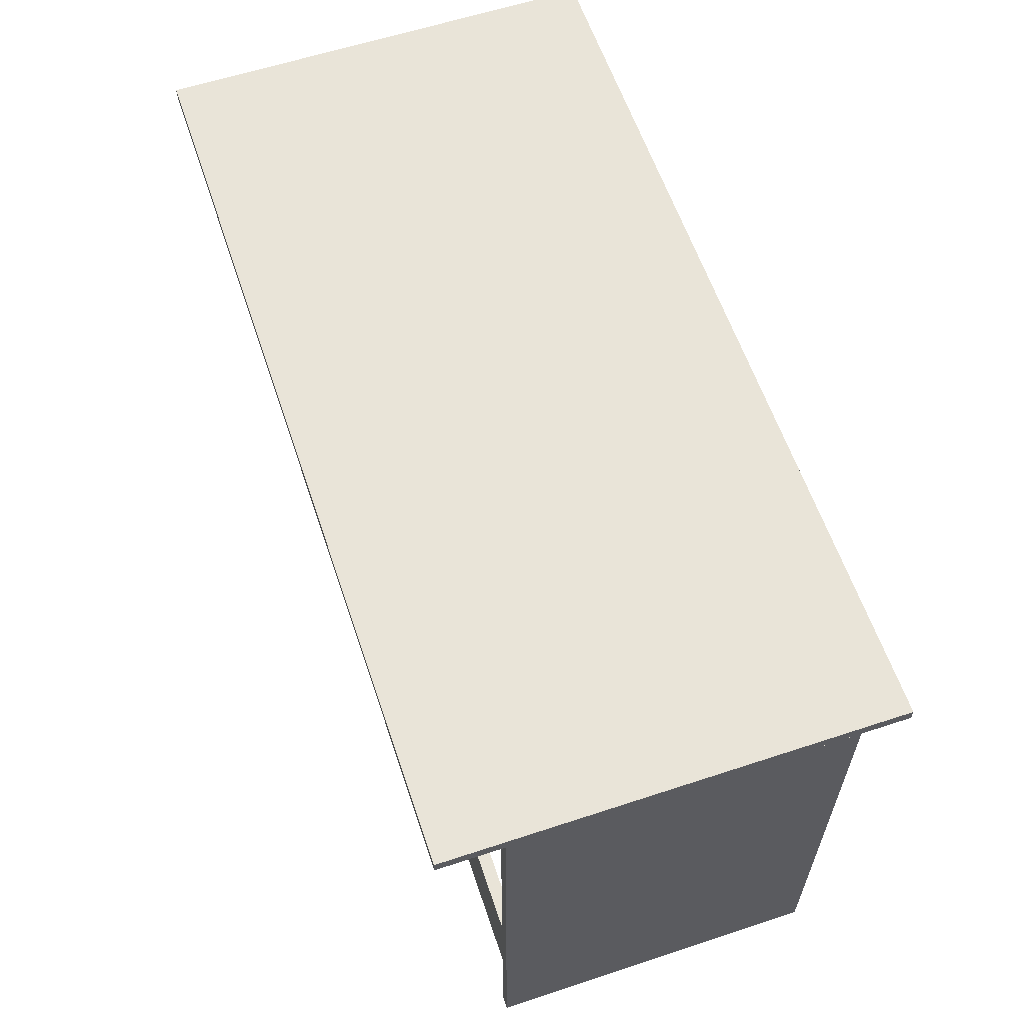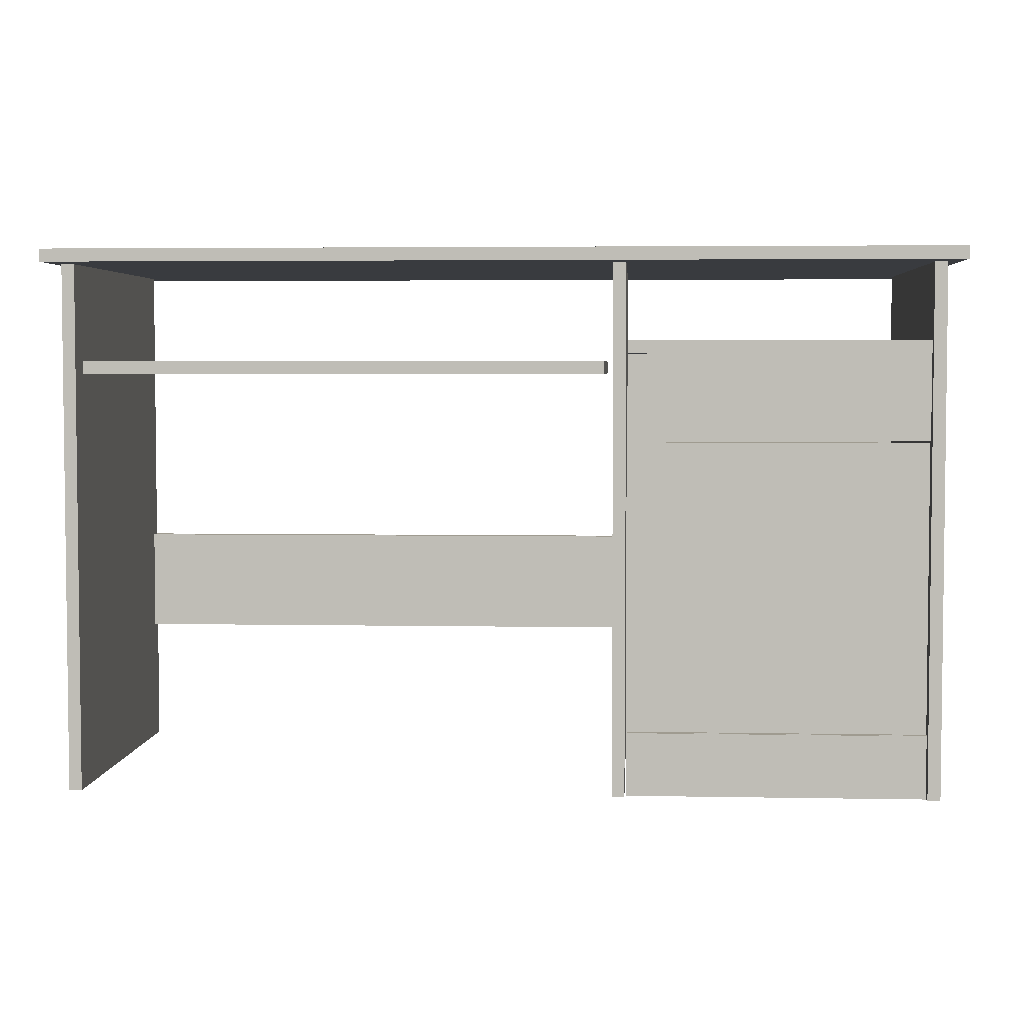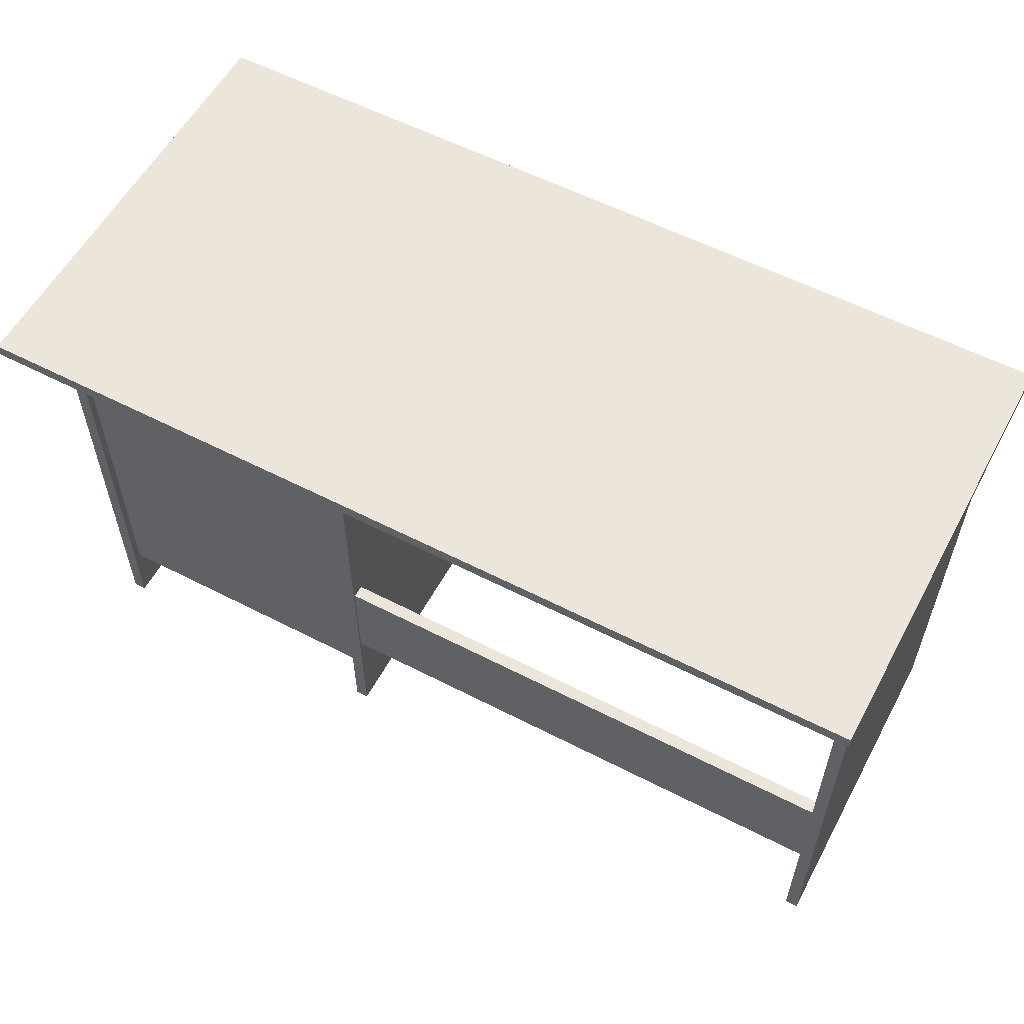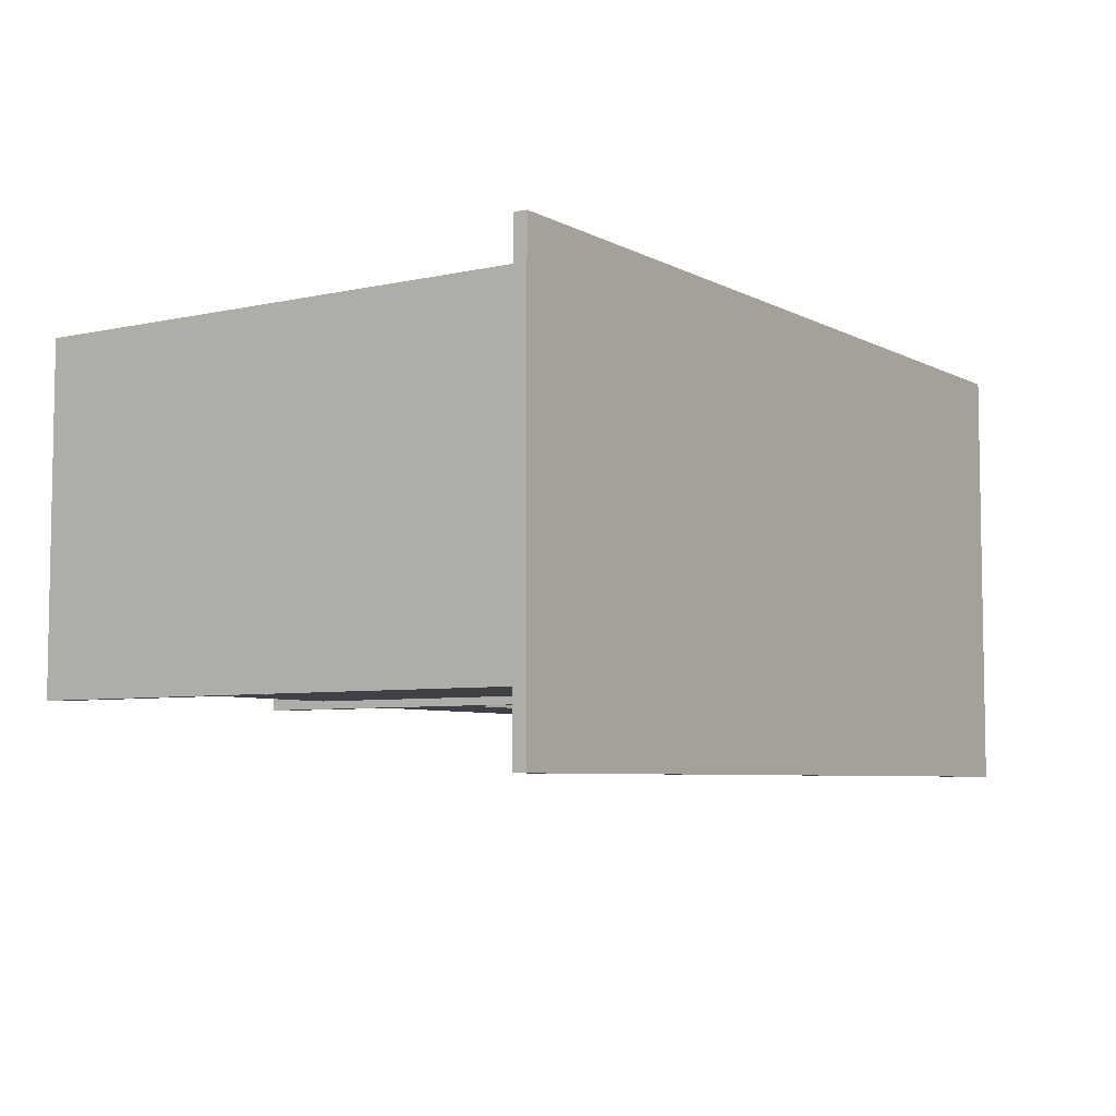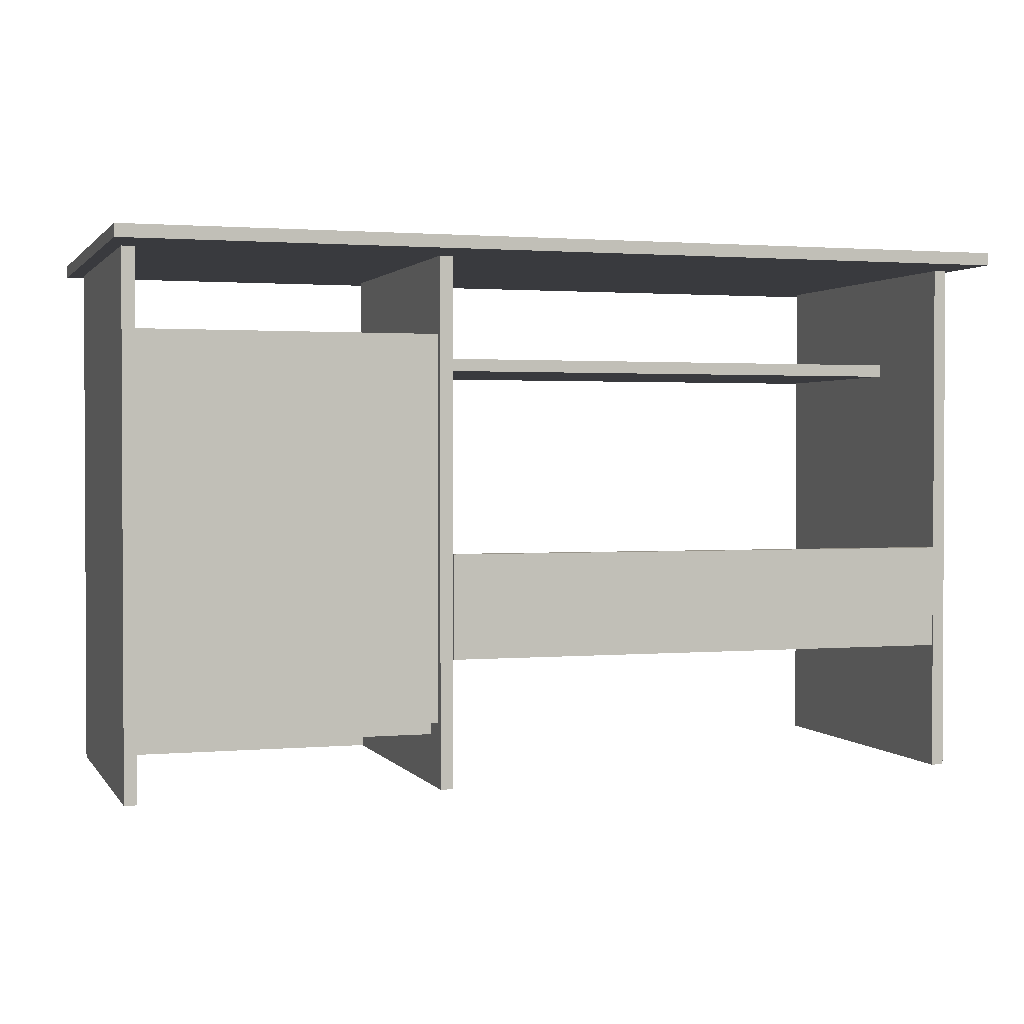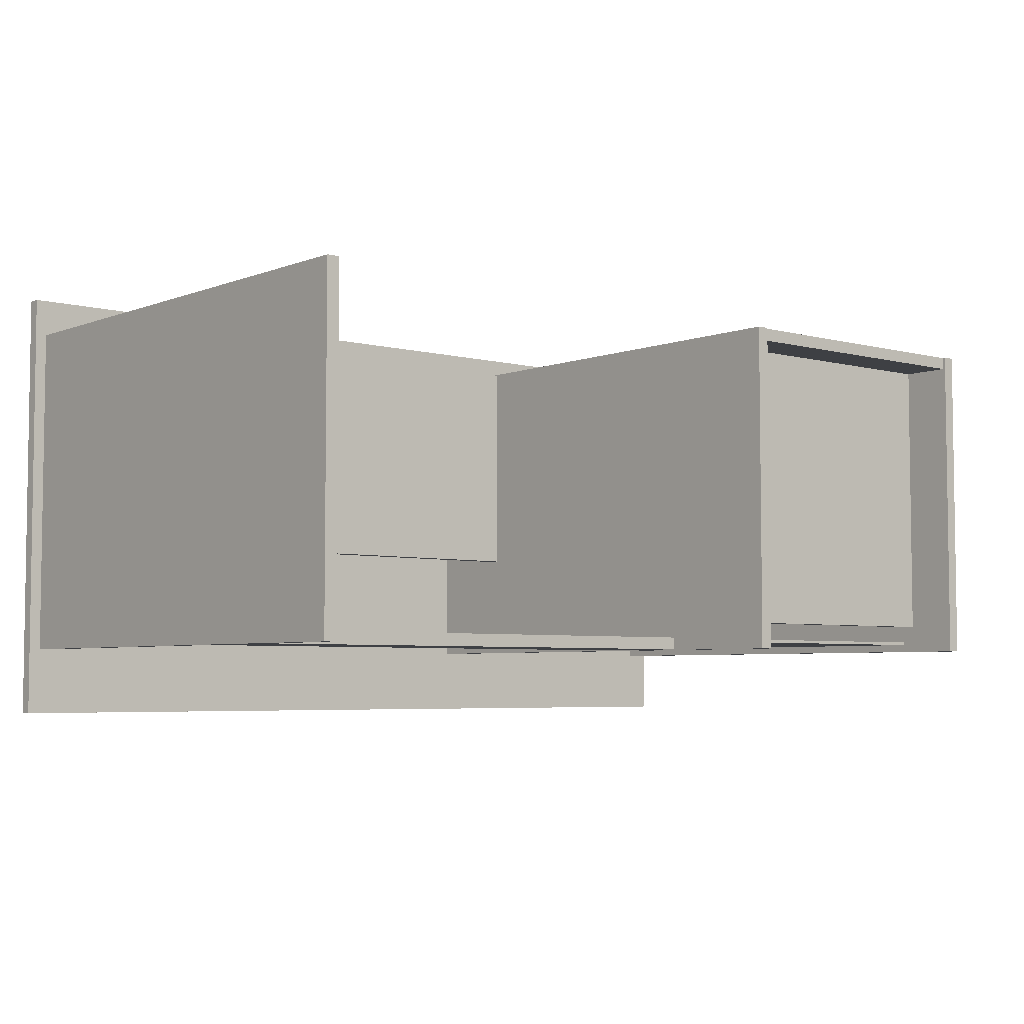
<metadata>
{"format":"obj","ext":"obj","renderer":"f3d","projection":"perspective","resolution":1024,"background":"white","views":[{"elev":60.5,"azim":-108.6,"up":"+Y"},{"elev":4.0,"azim":3.5,"up":"+Y"},{"elev":57.4,"azim":-151.8,"up":"+Y"},{"elev":-6.0,"azim":123.8,"up":"+Z"},{"elev":1.5,"azim":162.3,"up":"+Y"},{"elev":-4.9,"azim":-40.0,"up":"+Z"}]}
</metadata>
<code>
g Cube_1_1
v 61.07 33.95 29.5
v -58.93 33.95 29.5
v 1.075 33.95 0
v 61.07 33.95 -29.5
v -58.93 33.95 -29.5
v 61.07 34.8 0
v 61.07 35.65 -29.5
v 61.07 35.65 29.5
v 1.075 34.8 29.5
v -58.93 35.65 29.5
v -58.93 34.8 0
v -58.93 35.65 -29.5
v 1.075 35.65 0
v 1.075 34.8 -29.5
f 1 2 3
f 4 1 3
f 5 4 3
f 2 5 3
f 1 4 6
f 4 7 6
f 7 8 6
f 8 1 6
f 2 1 9
f 1 8 9
f 8 10 9
f 10 2 9
f 5 2 11
f 2 10 11
f 10 12 11
f 12 5 11
f 10 8 13
f 8 7 13
f 7 12 13
f 12 10 13
f 4 5 14
f 5 12 14
f 12 7 14
f 7 4 14
g Cube_2_2
v 17.55 -36.83 24.52
v 15.85 -36.83 24.52
v 16.7 -36.83 2.022
v 17.55 -36.83 -20.48
v 15.85 -36.83 -20.48
v 17.55 -1.483 2.022
v 17.55 33.87 -20.48
v 17.55 33.87 24.52
v 16.7 -1.483 24.52
v 15.85 33.87 24.52
v 15.85 -1.483 2.022
v 15.85 33.87 -20.48
v 16.7 33.87 2.022
v 16.7 -1.483 -20.48
f 15 16 17
f 18 15 17
f 19 18 17
f 16 19 17
f 15 18 20
f 18 21 20
f 21 22 20
f 22 15 20
f 16 15 23
f 15 22 23
f 22 24 23
f 24 16 23
f 19 16 25
f 16 24 25
f 24 26 25
f 26 19 25
f 24 22 27
f 22 21 27
f 21 26 27
f 26 24 27
f 18 19 28
f 19 26 28
f 26 21 28
f 21 18 28
g Cube_2_1_3
v -55.71 -36.83 24.52
v -57.41 -36.83 24.52
v -56.56 -36.83 2.022
v -55.71 -36.83 -20.48
v -57.41 -36.83 -20.48
v -55.71 -1.483 2.022
v -55.71 33.87 -20.48
v -55.71 33.87 24.52
v -56.56 -1.483 24.52
v -57.41 33.87 24.52
v -57.41 -1.483 2.022
v -57.41 33.87 -20.48
v -56.56 33.87 2.022
v -56.56 -1.483 -20.48
f 29 30 31
f 32 29 31
f 33 32 31
f 30 33 31
f 29 32 34
f 32 35 34
f 35 36 34
f 36 29 34
f 30 29 37
f 29 36 37
f 36 38 37
f 38 30 37
f 33 30 39
f 30 38 39
f 38 40 39
f 40 33 39
f 38 36 41
f 36 35 41
f 35 40 41
f 40 38 41
f 32 33 42
f 33 40 42
f 40 35 42
f 35 32 42
g Cube_2_2_4
v 59.15 -36.83 24.52
v 57.45 -36.83 24.52
v 58.3 -36.83 2.022
v 59.15 -36.83 -20.48
v 57.45 -36.83 -20.48
v 59.15 -1.483 2.022
v 59.15 33.87 -20.48
v 59.15 33.87 24.52
v 58.3 -1.483 24.52
v 57.45 33.87 24.52
v 57.45 -1.483 2.022
v 57.45 33.87 -20.48
v 58.3 33.87 2.022
v 58.3 -1.483 -20.48
f 43 44 45
f 46 43 45
f 47 46 45
f 44 47 45
f 43 46 48
f 46 49 48
f 49 50 48
f 50 43 48
f 44 43 51
f 43 50 51
f 50 52 51
f 52 44 51
f 47 44 53
f 44 52 53
f 52 54 53
f 54 47 53
f 52 50 55
f 50 49 55
f 49 54 55
f 54 52 55
f 46 47 56
f 47 54 56
f 54 49 56
f 49 46 56
g Cube_3_5
v 57.18 -28.04 24.44
v 17.68 -28.04 24.44
v 37.43 -28.04 23.59
v 57.18 -28.04 22.74
v 17.68 -28.04 22.74
v 57.18 -8.844 23.59
v 57.18 10.36 22.74
v 57.18 10.36 24.44
v 37.43 -8.844 24.44
v 17.68 10.36 24.44
v 17.68 -8.844 23.59
v 17.68 10.36 22.74
v 37.43 10.36 23.59
v 37.43 -8.844 22.74
f 57 58 59
f 60 57 59
f 61 60 59
f 58 61 59
f 57 60 62
f 60 63 62
f 63 64 62
f 64 57 62
f 58 57 65
f 57 64 65
f 64 66 65
f 66 58 65
f 61 58 67
f 58 66 67
f 66 68 67
f 68 61 67
f 66 64 69
f 64 63 69
f 63 68 69
f 68 66 69
f 60 61 70
f 61 68 70
f 68 63 70
f 63 60 70
g Cube_4_6
v 57.26 10.64 24.44
v 17.76 10.64 24.44
v 37.51 10.64 23.59
v 57.26 10.64 22.74
v 17.76 10.64 22.74
v 57.26 16.89 23.59
v 57.26 23.14 22.74
v 57.26 23.14 24.44
v 37.51 16.89 24.44
v 17.76 23.14 24.44
v 17.76 16.89 23.59
v 17.76 23.14 22.74
v 37.51 23.14 23.59
v 37.51 16.89 22.74
f 71 72 73
f 74 71 73
f 75 74 73
f 72 75 73
f 71 74 76
f 74 77 76
f 77 78 76
f 78 71 76
f 72 71 79
f 71 78 79
f 78 80 79
f 80 72 79
f 75 72 81
f 72 80 81
f 80 82 81
f 82 75 81
f 80 78 83
f 78 77 83
f 77 82 83
f 82 80 83
f 74 75 84
f 75 82 84
f 82 77 84
f 77 74 84
g Cube_5_7
v 57.21 -36.66 24.44
v 17.71 -36.66 24.44
v 37.46 -36.66 23.59
v 57.21 -36.66 22.74
v 17.71 -36.66 22.74
v 57.21 -32.41 23.59
v 57.21 -28.16 22.74
v 57.21 -28.16 24.44
v 37.46 -32.41 24.44
v 17.71 -28.16 24.44
v 17.71 -32.41 23.59
v 17.71 -28.16 22.74
v 37.46 -28.16 23.59
v 37.46 -32.41 22.74
f 85 86 87
f 88 85 87
f 89 88 87
f 86 89 87
f 85 88 90
f 88 91 90
f 91 92 90
f 92 85 90
f 86 85 93
f 85 92 93
f 92 94 93
f 94 86 93
f 89 86 95
f 86 94 95
f 94 96 95
f 96 89 95
f 94 92 97
f 92 91 97
f 91 96 97
f 96 94 97
f 88 89 98
f 89 96 98
f 96 91 98
f 91 88 98
g Cube_6_8
v 14.71 19.34 24.1
v -54.79 19.34 24.1
v -20.04 19.34 9.1
v 14.71 19.34 -5.9
v -54.79 19.34 -5.9
v 14.71 20.19 9.1
v 14.71 21.04 -5.9
v 14.71 21.04 24.1
v -20.04 20.19 24.1
v -54.79 21.04 24.1
v -54.79 20.19 9.1
v -54.79 21.04 -5.9
v -20.04 21.04 9.1
v -20.04 20.19 -5.9
f 99 100 101
f 102 99 101
f 103 102 101
f 100 103 101
f 99 102 104
f 102 105 104
f 105 106 104
f 106 99 104
f 100 99 107
f 99 106 107
f 106 108 107
f 108 100 107
f 103 100 109
f 100 108 109
f 108 110 109
f 110 103 109
f 108 106 111
f 106 105 111
f 105 110 111
f 110 108 111
f 102 103 112
f 103 110 112
f 110 105 112
f 105 102 112
g Cube_7_9
v 15.68 -19.61 -18.7
v -55.82 -19.61 -18.7
v -20.07 -19.61 -19.55
v 15.68 -19.61 -20.4
v -55.82 -19.61 -20.4
v 15.68 -12.61 -19.55
v 15.68 -5.609 -20.4
v 15.68 -5.609 -18.7
v -20.07 -12.61 -18.7
v -55.82 -5.609 -18.7
v -55.82 -12.61 -19.55
v -55.82 -5.609 -20.4
v -20.07 -5.609 -19.55
v -20.07 -12.61 -20.4
f 113 114 115
f 116 113 115
f 117 116 115
f 114 117 115
f 113 116 118
f 116 119 118
f 119 120 118
f 120 113 118
f 114 113 121
f 113 120 121
f 120 122 121
f 122 114 121
f 117 114 123
f 114 122 123
f 122 124 123
f 124 117 123
f 122 120 125
f 120 119 125
f 119 124 125
f 124 122 125
f 116 117 126
f 117 124 126
f 124 119 126
f 119 116 126
g Cube_8_10
v 57.28 22.01 24.74
v 17.78 22.01 24.74
v 37.53 22.01 4.044
v 57.28 22.01 -16.66
v 17.78 22.01 -16.66
v 57.28 22.86 4.044
v 57.28 23.71 -16.66
v 57.28 23.71 24.74
v 37.53 22.86 24.74
v 17.78 23.71 24.74
v 17.78 22.86 4.044
v 17.78 23.71 -16.66
v 37.53 23.71 4.044
v 37.53 22.86 -16.66
f 127 128 129
f 130 127 129
f 131 130 129
f 128 131 129
f 127 130 132
f 130 133 132
f 133 134 132
f 134 127 132
f 128 127 135
f 127 134 135
f 134 136 135
f 136 128 135
f 131 128 137
f 128 136 137
f 136 138 137
f 138 131 137
f 136 134 139
f 134 133 139
f 133 138 139
f 138 136 139
f 130 131 140
f 131 138 140
f 138 133 140
f 133 130 140
g Cube_3_1_11
v 57.85 -28.04 -19.01
v 17 -28.04 -19.01
v 37.43 -28.04 -19.21
v 57.85 -28.04 -19.41
v 17 -28.04 -19.41
v 57.85 -2.217 -19.21
v 57.85 23.61 -19.41
v 57.85 23.61 -19.01
v 37.43 -2.217 -19.01
v 17 23.61 -19.01
v 17 -2.217 -19.21
v 17 23.61 -19.41
v 37.43 23.61 -19.21
v 37.43 -2.217 -19.41
f 141 142 143
f 144 141 143
f 145 144 143
f 142 145 143
f 141 144 146
f 144 147 146
f 147 148 146
f 148 141 146
f 142 141 149
f 141 148 149
f 148 150 149
f 150 142 149
f 145 142 151
f 142 150 151
f 150 152 151
f 152 145 151
f 150 148 153
f 148 147 153
f 147 152 153
f 152 150 153
f 144 145 154
f 145 152 154
f 152 147 154
f 147 144 154
g Cube_11_12
v 42.35 16.07 26.58
v 33.85 16.07 26.58
v 38.1 16.07 25.48
v 42.35 16.07 24.38
v 33.85 16.07 24.38
v 42.35 16.57 25.48
v 42.35 17.07 24.38
v 42.35 17.07 26.58
v 38.1 16.57 26.58
v 33.85 17.07 26.58
v 33.85 16.57 25.48
v 33.85 17.07 24.38
v 38.1 17.07 25.48
v 38.1 16.57 24.38
f 155 156 157
f 158 155 157
f 159 158 157
f 156 159 157
f 155 158 160
f 158 161 160
f 161 162 160
f 162 155 160
f 156 155 163
f 155 162 163
f 162 164 163
f 164 156 163
f 159 156 165
f 156 164 165
f 164 166 165
f 166 159 165
f 164 162 167
f 162 161 167
f 161 166 167
f 166 164 167
f 158 159 168
f 159 166 168
f 166 161 168
f 161 158 168
g Cylinder_1_13
v 33.85 16.12 25.78
v 33.85 15.93 26.24
v 33.85 16.58 26.24
v 33.85 16.58 25.59
v 33.85 17.04 25.78
v 33.85 17.23 26.24
v 33.85 17.04 26.7
v 33.85 16.58 26.89
v 33.85 16.12 26.7
v 42.35 15.93 26.24
v 42.35 16.12 25.78
v 42.35 16.58 25.59
v 42.35 17.04 25.78
v 42.35 17.23 26.24
v 42.35 17.04 26.7
v 42.35 16.58 26.89
v 42.35 16.12 26.7
v 42.35 16.58 26.24
f 169 170 171
f 172 169 171
f 173 172 171
f 174 173 171
f 175 174 171
f 176 175 171
f 177 176 171
f 170 177 171
f 178 170 169
f 179 169 172
f 180 172 173
f 181 173 174
f 182 174 175
f 183 175 176
f 184 176 177
f 185 177 170
f 178 169 179
f 179 172 180
f 180 173 181
f 181 174 182
f 182 175 183
f 183 176 184
f 184 177 185
f 185 170 178
f 186 178 179
f 186 179 180
f 186 180 181
f 186 181 182
f 186 182 183
f 186 183 184
f 186 184 185
f 186 185 178
g Cylinder_1_1_14
v 21.13 -3.588 25.73
v 20.94 -3.588 26.19
v 21.59 -3.588 26.19
v 21.59 -3.588 25.54
v 22.05 -3.588 25.73
v 22.24 -3.588 26.19
v 22.05 -3.588 26.65
v 21.59 -3.588 26.84
v 21.13 -3.588 26.65
v 20.94 -12.09 26.19
v 21.13 -12.09 25.73
v 21.59 -12.09 25.54
v 22.05 -12.09 25.73
v 22.24 -12.09 26.19
v 22.05 -12.09 26.65
v 21.59 -12.09 26.84
v 21.13 -12.09 26.65
v 21.59 -12.09 26.19
f 187 188 189
f 190 187 189
f 191 190 189
f 192 191 189
f 193 192 189
f 194 193 189
f 195 194 189
f 188 195 189
f 196 188 187
f 197 187 190
f 198 190 191
f 199 191 192
f 200 192 193
f 201 193 194
f 202 194 195
f 203 195 188
f 196 187 197
f 197 190 198
f 198 191 199
f 199 192 200
f 200 193 201
f 201 194 202
f 202 195 203
f 203 188 196
f 204 196 197
f 204 197 198
f 204 198 199
f 204 199 200
f 204 200 201
f 204 201 202
f 204 202 203
f 204 203 196
g Cube_11_1_15
v 21.09 -12.09 26.54
v 21.09 -3.591 26.54
v 21.09 -7.841 25.44
v 21.09 -12.09 24.34
v 21.09 -3.591 24.34
v 21.59 -12.09 25.44
v 22.09 -12.09 24.34
v 22.09 -12.09 26.54
v 21.59 -7.841 26.54
v 22.09 -3.591 26.54
v 21.59 -3.591 25.44
v 22.09 -3.591 24.34
v 22.09 -7.841 25.44
v 21.59 -7.841 24.34
f 205 206 207
f 208 205 207
f 209 208 207
f 206 209 207
f 205 208 210
f 208 211 210
f 211 212 210
f 212 205 210
f 206 205 213
f 205 212 213
f 212 214 213
f 214 206 213
f 209 206 215
f 206 214 215
f 214 216 215
f 216 209 215
f 214 212 217
f 212 211 217
f 211 216 217
f 216 214 217
f 208 209 218
f 209 216 218
f 216 211 218
f 211 208 218
g Cube_8_1_16
v 57.28 -29.9 24.74
v 17.78 -29.9 24.74
v 37.53 -29.9 4.044
v 57.28 -29.9 -16.66
v 17.78 -29.9 -16.66
v 57.28 -29.05 4.044
v 57.28 -28.2 -16.66
v 57.28 -28.2 24.74
v 37.53 -29.05 24.74
v 17.78 -28.2 24.74
v 17.78 -29.05 4.044
v 17.78 -28.2 -16.66
v 37.53 -28.2 4.044
v 37.53 -29.05 -16.66
f 219 220 221
f 222 219 221
f 223 222 221
f 220 223 221
f 219 222 224
f 222 225 224
f 225 226 224
f 226 219 224
f 220 219 227
f 219 226 227
f 226 228 227
f 228 220 227
f 223 220 229
f 220 228 229
f 228 230 229
f 230 223 229
f 228 226 231
f 226 225 231
f 225 230 231
f 230 228 231
f 222 223 232
f 223 230 232
f 230 225 232
f 225 222 232

</code>
